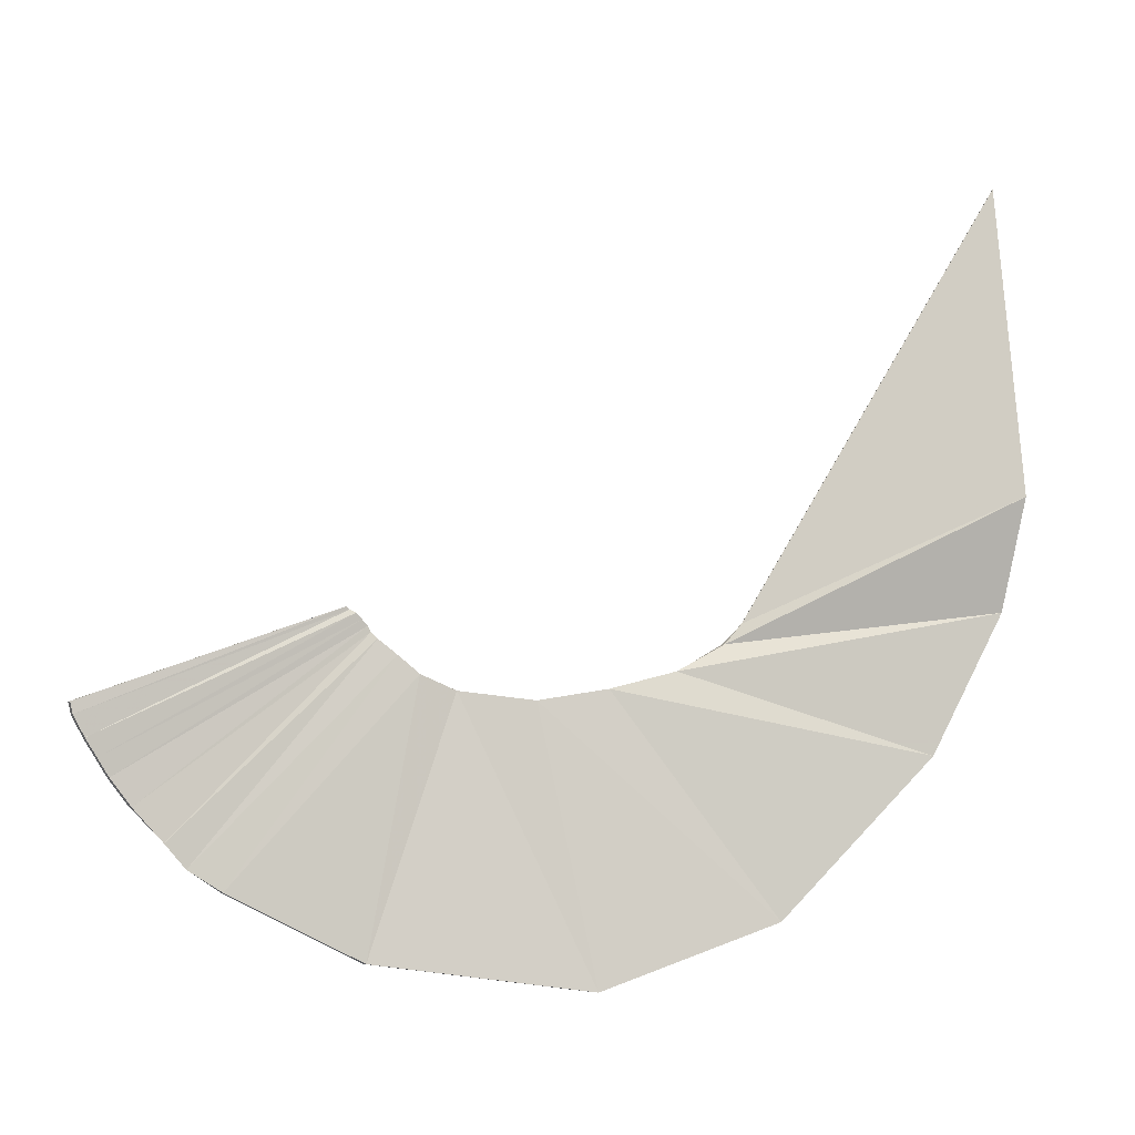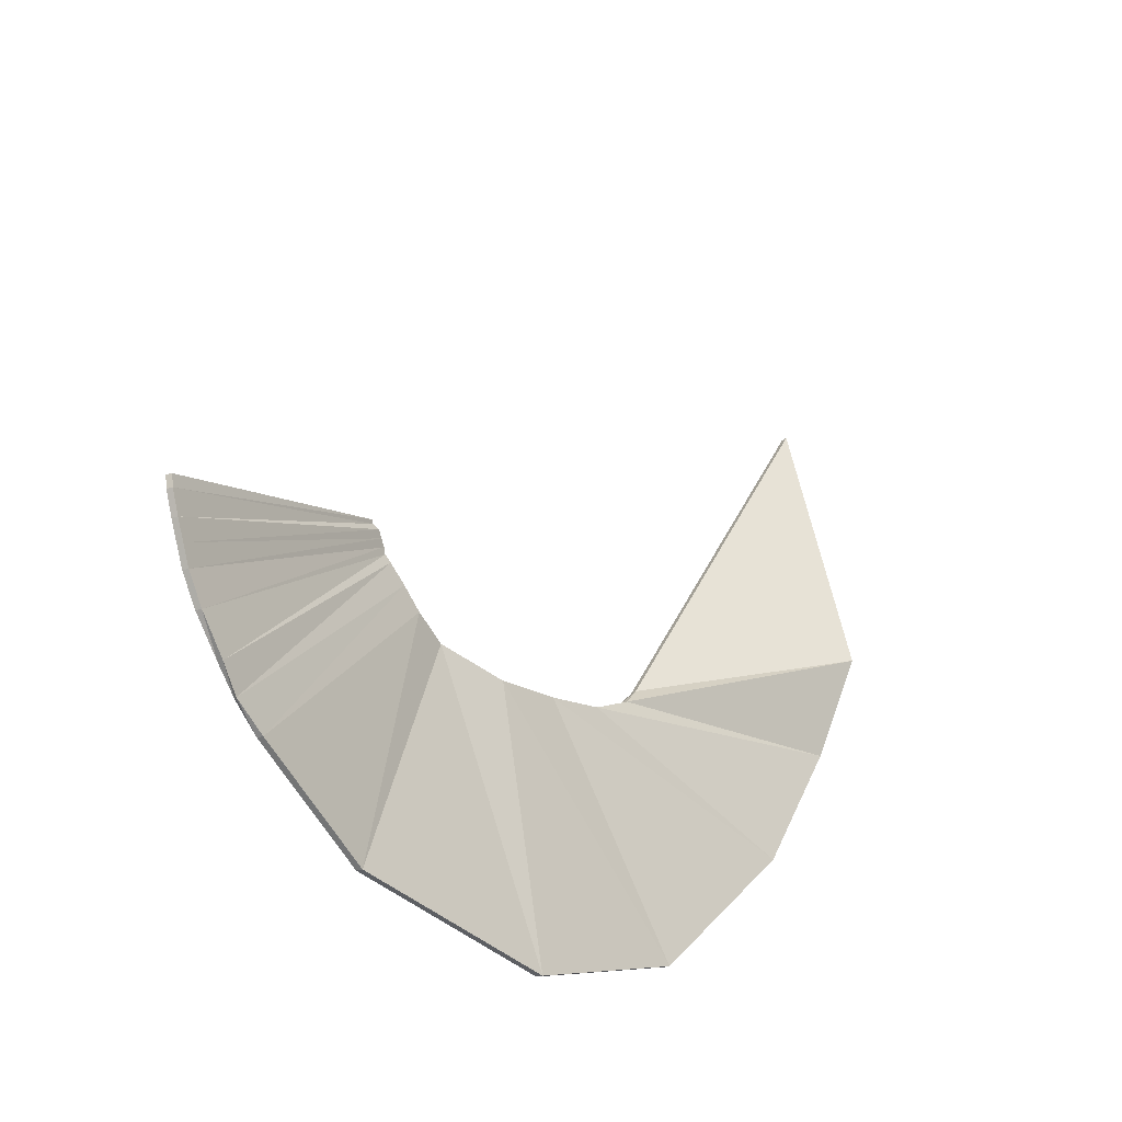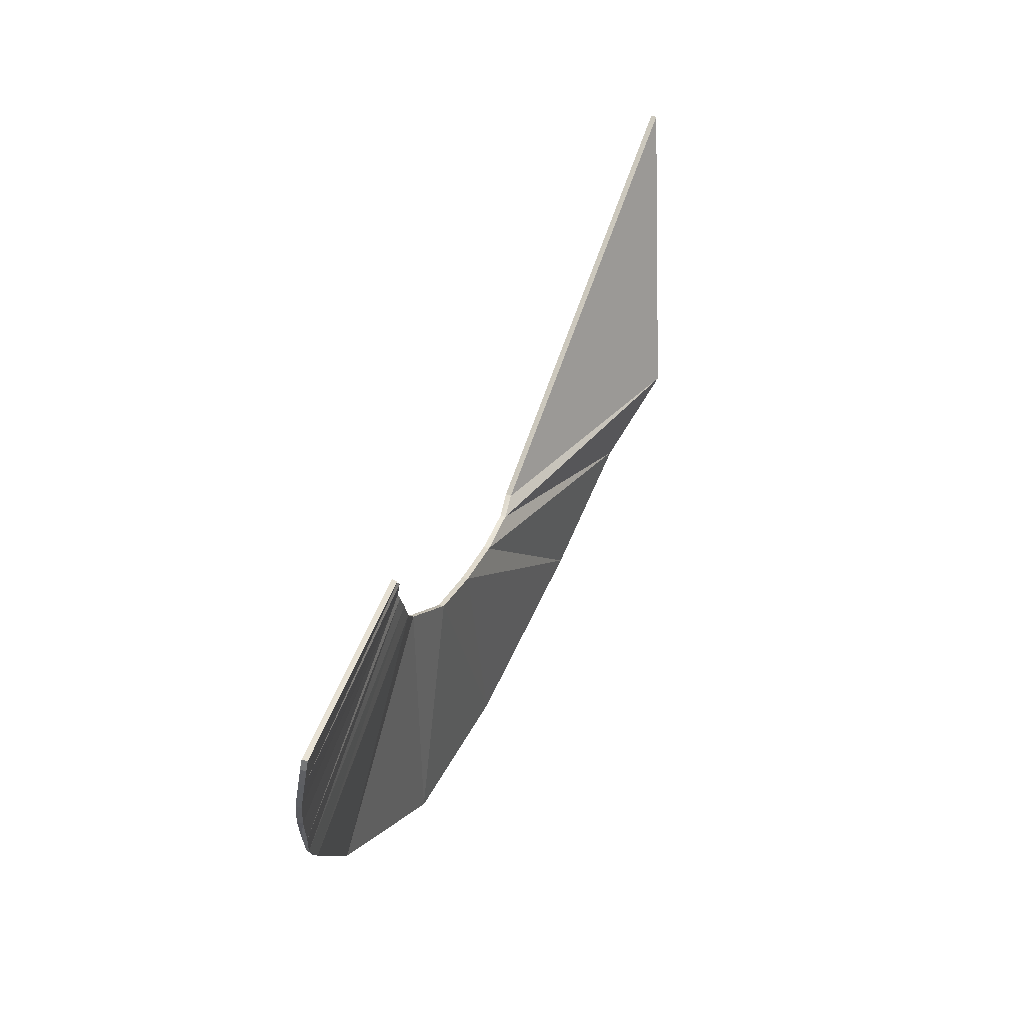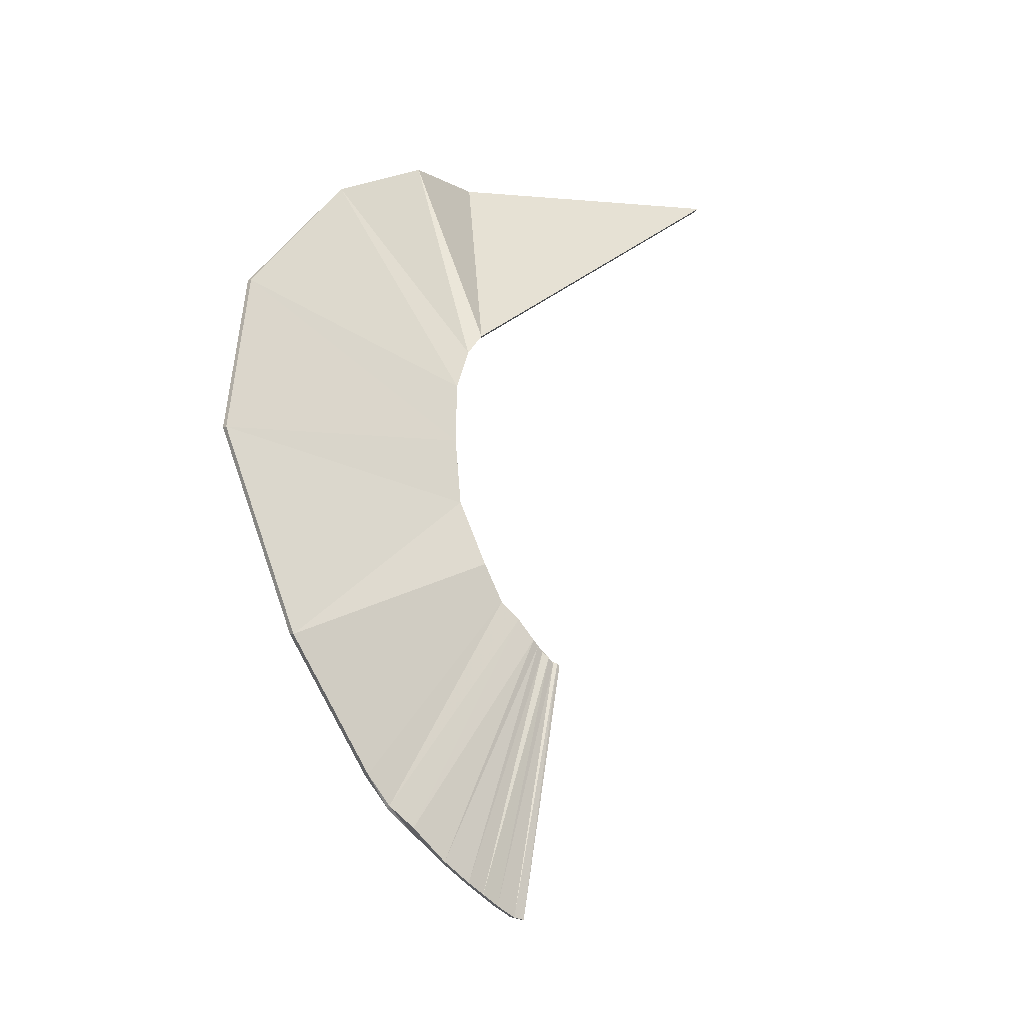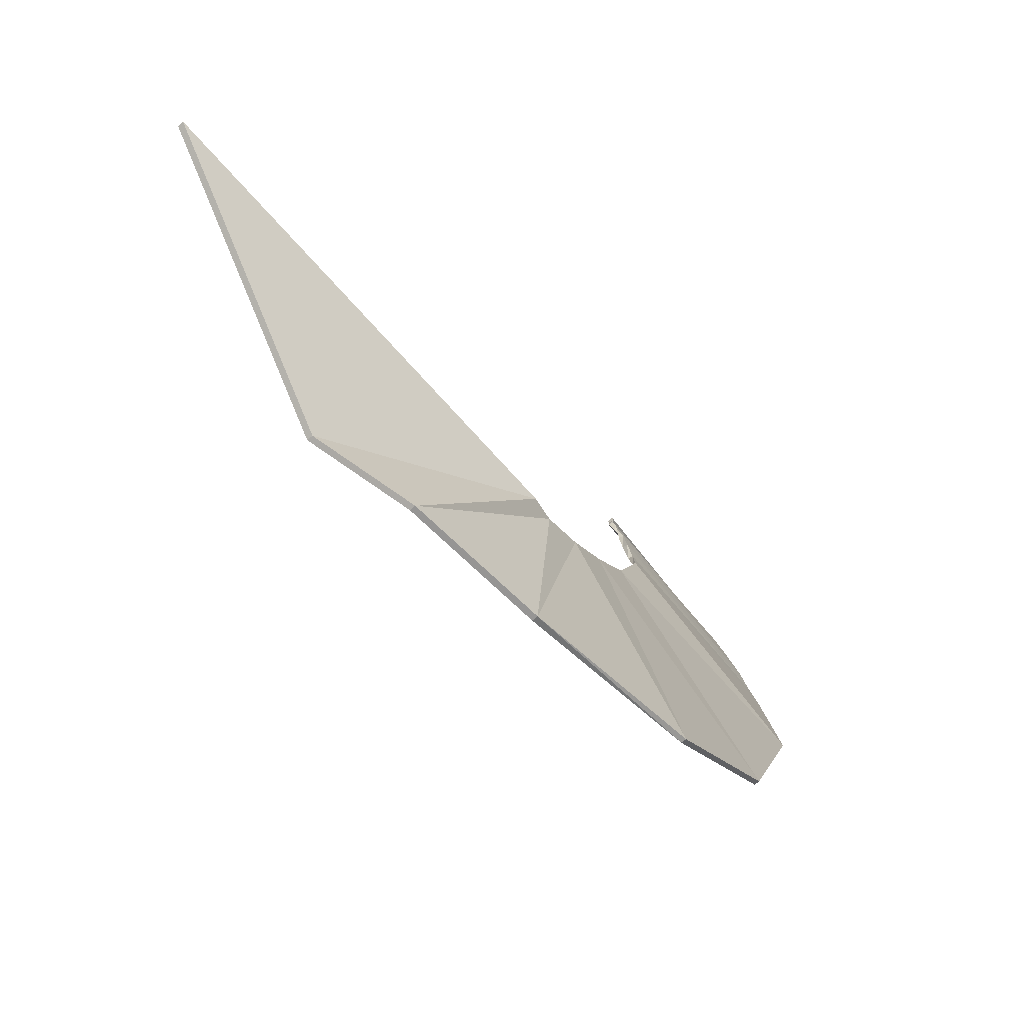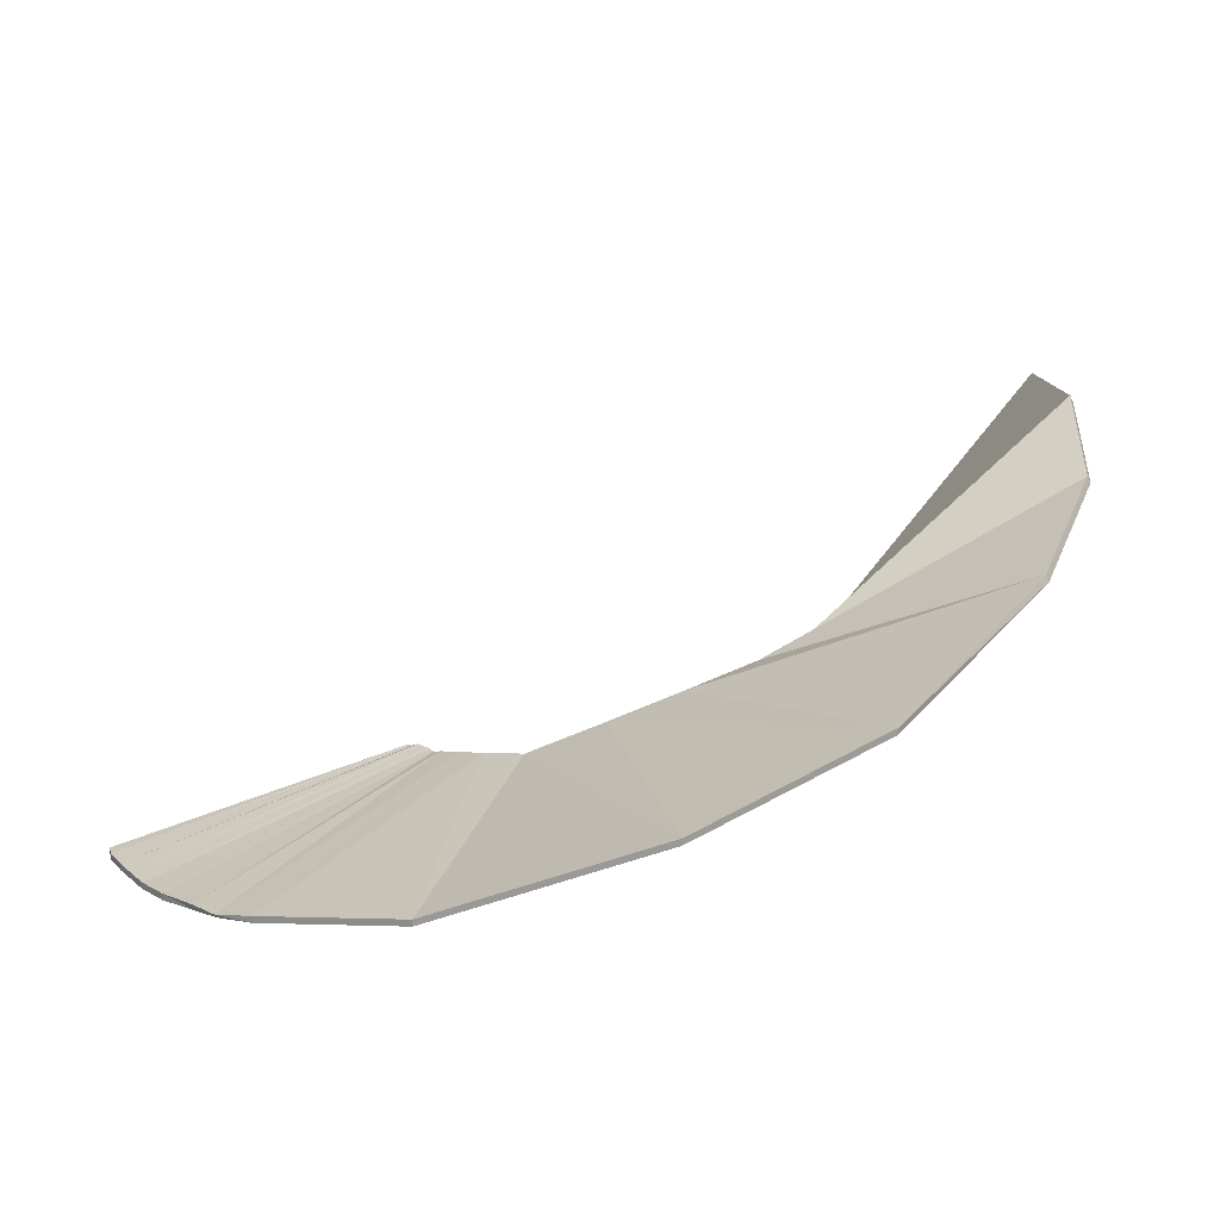
<metadata>
{"format":"obj","ext":"obj","renderer":"f3d","projection":"perspective","resolution":1024,"background":"white","views":[{"elev":-8.0,"azim":62.1,"up":"+Z"},{"elev":-32.9,"azim":21.6,"up":"+Z"},{"elev":-71.2,"azim":-9.6,"up":"+Y"},{"elev":-5.9,"azim":-129.4,"up":"+Y"},{"elev":75.4,"azim":146.2,"up":"+Y"},{"elev":-70.5,"azim":89.7,"up":"+Z"}]}
</metadata>
<code>
v 0.375 0.5391 0.625
v 0.3906 0.5312 0.625
v 0.5547 0.4844 -0.2188
v 0.5391 0.4922 -0.2188
v 0.09375 -0.07031 -0.5234
v 0.1094 -0.07812 -0.5234
v 0.1016 -0.125 -0.5781
v 0.4453 0.4844 -0.5
v 0.4297 0.4922 -0.5
v 0.08594 -0.125 -0.5781
v 0.04688 -0.2344 -0.6484
v 0.0625 -0.2422 -0.6484
v 0.3359 0.3438 -0.8594
v 0.3203 0.3516 -0.8594
v 0.1406 0 -1.273
v -0.007812 -0.3984 -0.6953
v 0.007812 -0.4062 -0.6953
v 0.1562 0 -1.273
v -0.007812 -0.4297 -1.445
v -0.02344 -0.4297 -1.445
v -0.07031 -0.5781 -0.7266
v -0.05469 -0.5781 -0.7266
v -0.1406 -0.7578 -0.7031
v -0.2188 -0.9609 -1.375
v -0.2344 -0.9609 -1.375
v -0.1484 -0.75 -0.7031
v -0.1719 -0.8516 -0.6641
v -0.1562 -0.8516 -0.6641
v -0.2969 -1.305 -1.203
v -0.3125 -1.305 -1.203
v -0.3281 -1.383 -1.148
v -0.1875 -0.8984 -0.6172
v -0.1719 -0.9062 -0.6172
v -0.3203 -1.391 -1.148
v -0.3281 -1.445 -1.086
v -0.3438 -1.438 -1.086
v -0.2031 -0.9531 -0.5781
v -0.1875 -0.9531 -0.5781
v -0.1953 -0.9688 -0.5625
v -0.3438 -1.523 -1
v -0.3594 -1.523 -1
v -0.2031 -0.9688 -0.5625
v -0.2031 -0.9844 -0.5469
v -0.1953 -0.9766 -0.5469
v -0.3516 -1.578 -0.9297
v -0.3672 -1.578 -0.9297
v -0.3672 -1.609 -0.8828
v -0.2109 -1 -0.5312
v -0.1953 -0.9922 -0.5312
v -0.3516 -1.609 -0.8828
v -0.3516 -1.641 -0.8359
v -0.3672 -1.641 -0.8359
v -0.2109 -1.016 -0.5156
v -0.1953 -1.008 -0.5156
v -0.2031 -1.023 -0.5078
v -0.3516 -1.672 -0.7812
v -0.3672 -1.672 -0.7812
v -0.2188 -1.016 -0.5078
v -0.2188 -1.023 -0.5
v -0.2031 -1.031 -0.5
v -0.3516 -1.68 -0.75
v -0.3672 -1.68 -0.75
f 1 2 3
f 1 3 4
f 1 4 5
f 1 5 2
f 2 5 6
f 2 6 3
f 3 6 7
f 3 7 8
f 3 8 4
f 4 8 9
f 4 9 5
f 5 9 10
f 5 10 6
f 6 10 7
f 7 10 11
f 7 11 12
f 7 12 8
f 8 12 13
f 8 13 9
f 9 13 14
f 9 14 10
f 10 14 11
f 11 14 15
f 11 15 16
f 11 16 12
f 12 16 17
f 12 17 13
f 13 17 18
f 13 18 14
f 14 18 15
f 15 18 19
f 15 19 20
f 15 20 16
f 16 20 21
f 16 21 17
f 17 21 22
f 17 22 18
f 18 22 19
f 19 22 23
f 19 23 24
f 19 24 20
f 20 24 25
f 20 25 21
f 21 25 26
f 21 26 22
f 22 26 23
f 23 26 27
f 23 27 28
f 23 28 24
f 24 28 29
f 24 29 25
f 25 29 30
f 25 30 26
f 26 30 27
f 27 30 31
f 27 31 32
f 27 32 28
f 28 32 33
f 28 33 29
f 29 33 34
f 29 34 30
f 30 34 31
f 31 34 35
f 31 35 36
f 31 36 32
f 32 36 37
f 32 37 33
f 33 37 38
f 33 38 34
f 34 38 35
f 35 38 39
f 35 39 40
f 35 40 36
f 36 40 41
f 36 41 37
f 37 41 42
f 37 42 38
f 38 42 39
f 39 42 43
f 39 43 44
f 39 44 40
f 40 44 45
f 40 45 41
f 41 45 46
f 41 46 42
f 42 46 43
f 43 46 47
f 43 47 48
f 43 48 44
f 44 48 49
f 44 49 45
f 45 49 50
f 45 50 46
f 46 50 47
f 47 50 51
f 47 51 52
f 47 52 48
f 48 52 53
f 48 53 49
f 49 53 54
f 49 54 50
f 50 54 51
f 51 54 55
f 51 55 56
f 51 56 52
f 52 56 57
f 52 57 53
f 53 57 58
f 53 58 54
f 54 58 55
f 55 58 59
f 55 59 60
f 55 60 56
f 56 60 61
f 56 61 57
f 57 61 62
f 57 62 58
f 58 62 59
f 59 62 60
f 60 62 61

</code>
